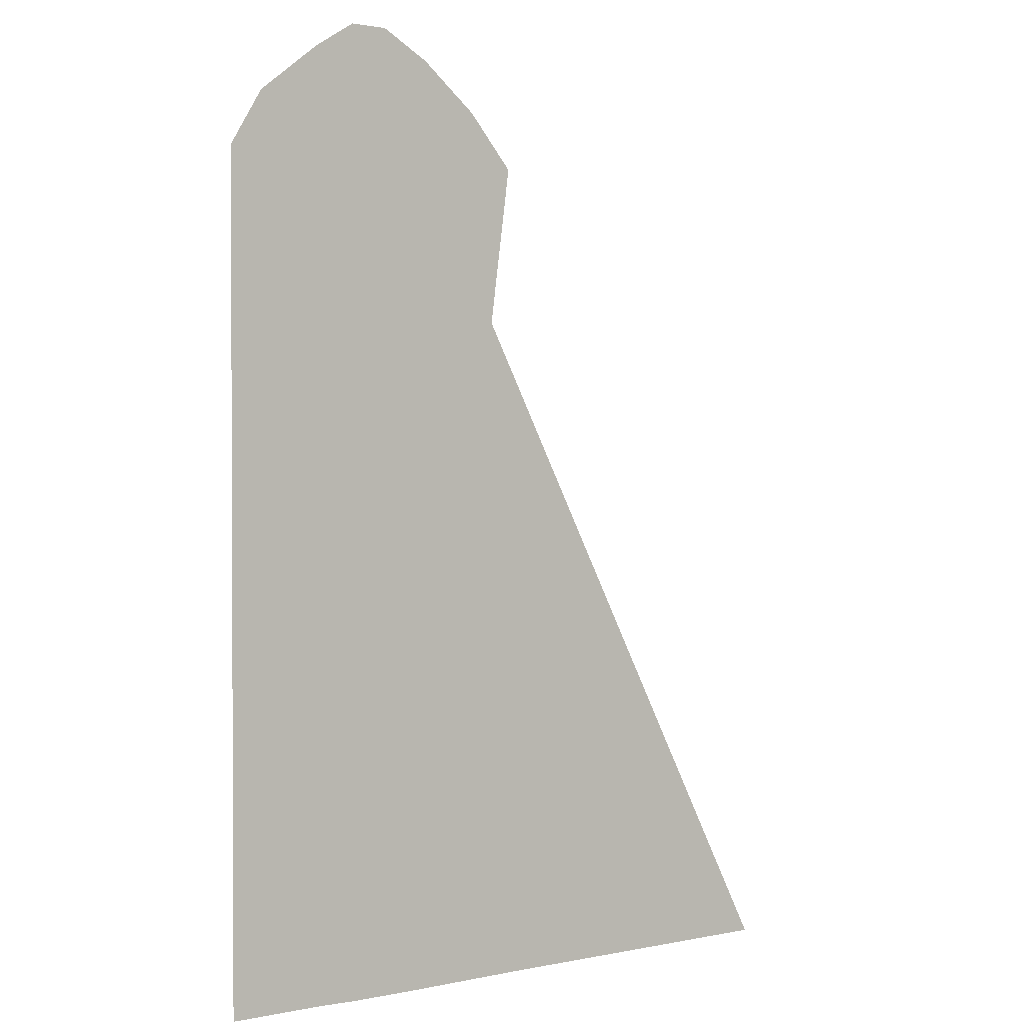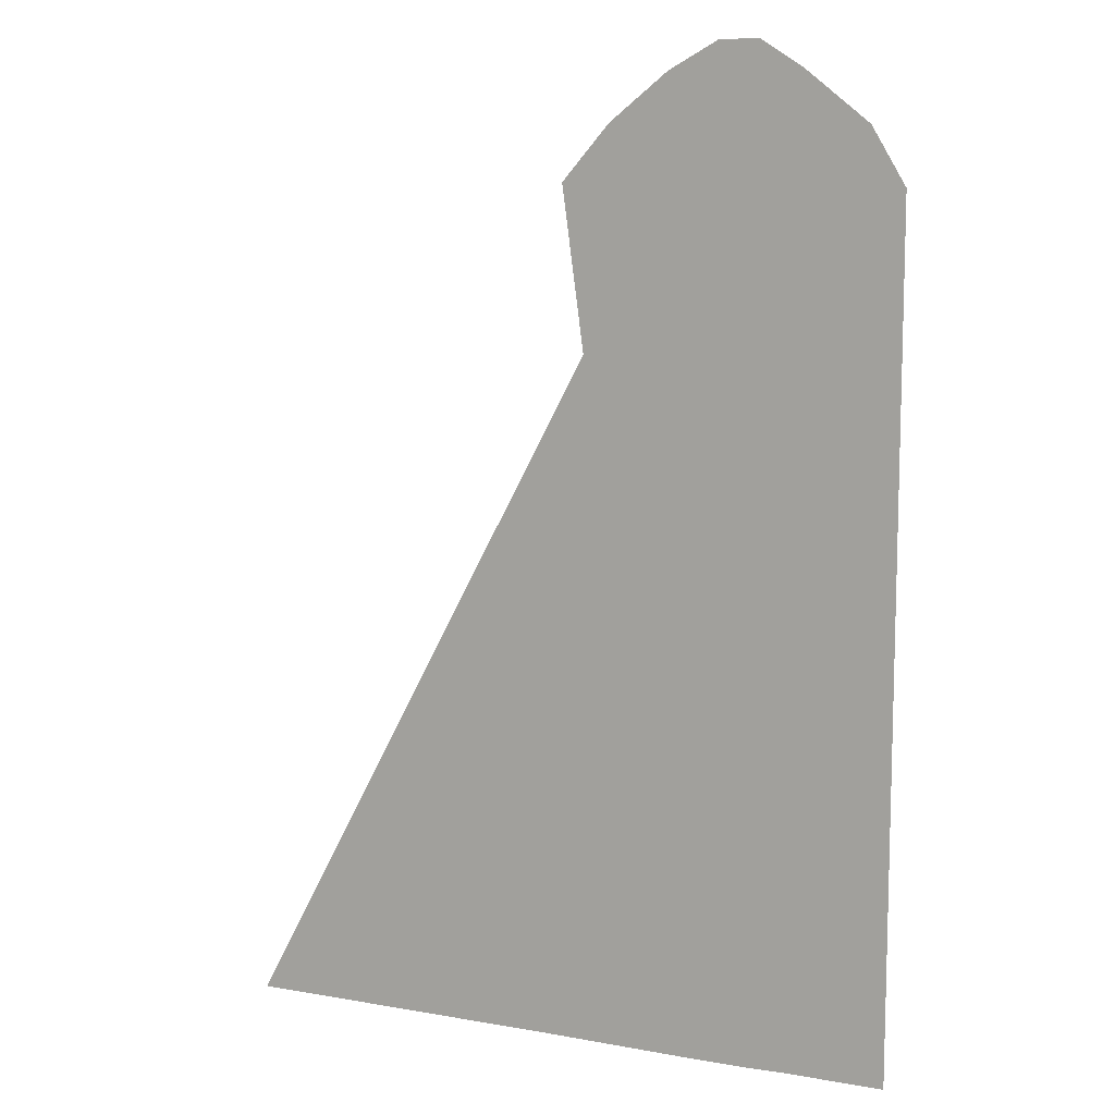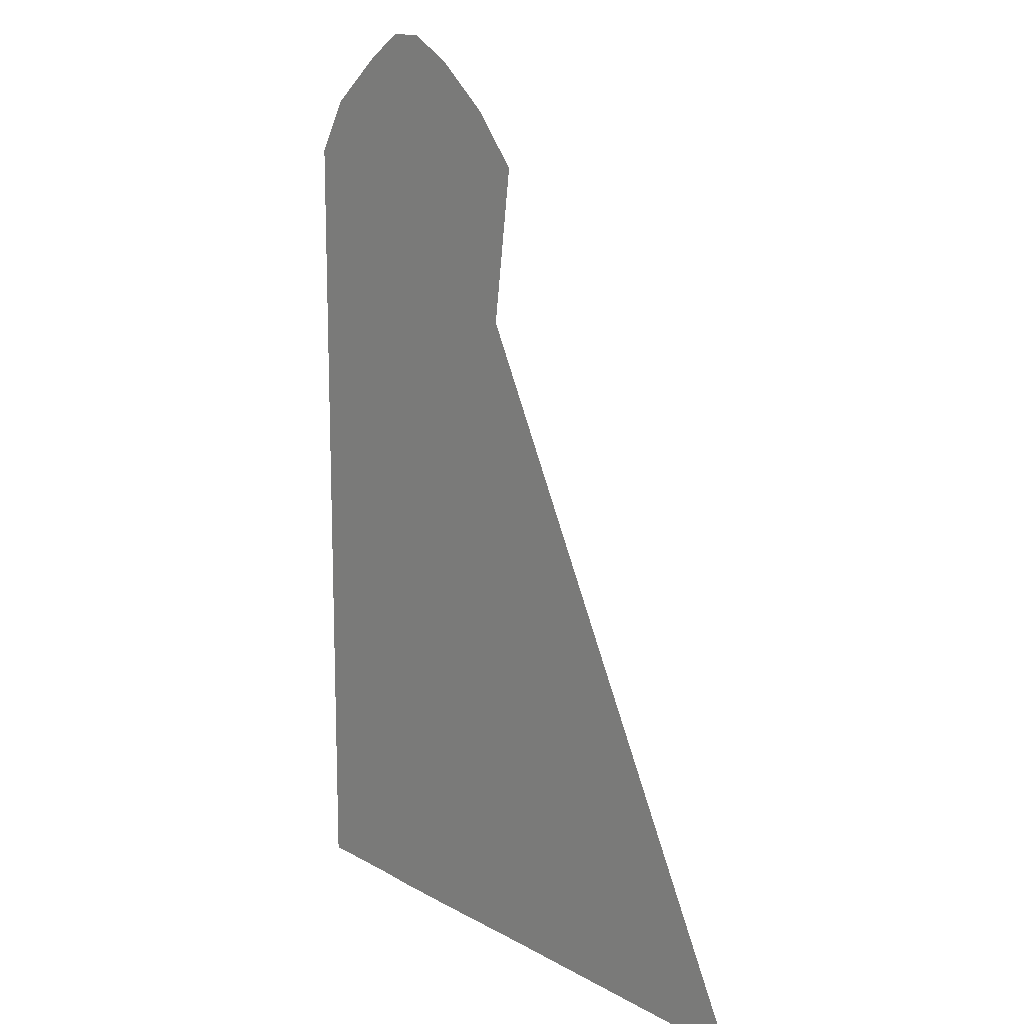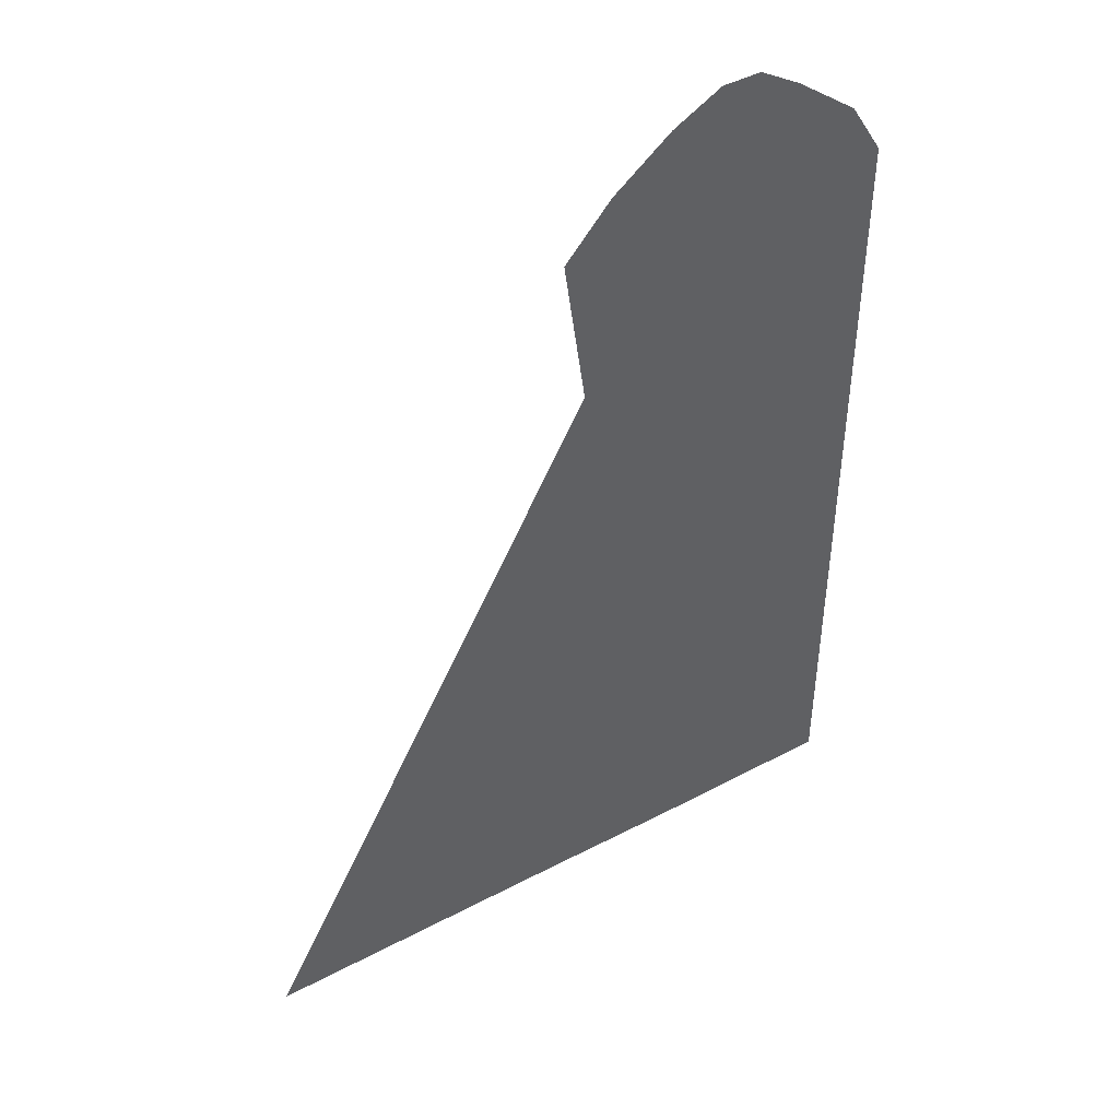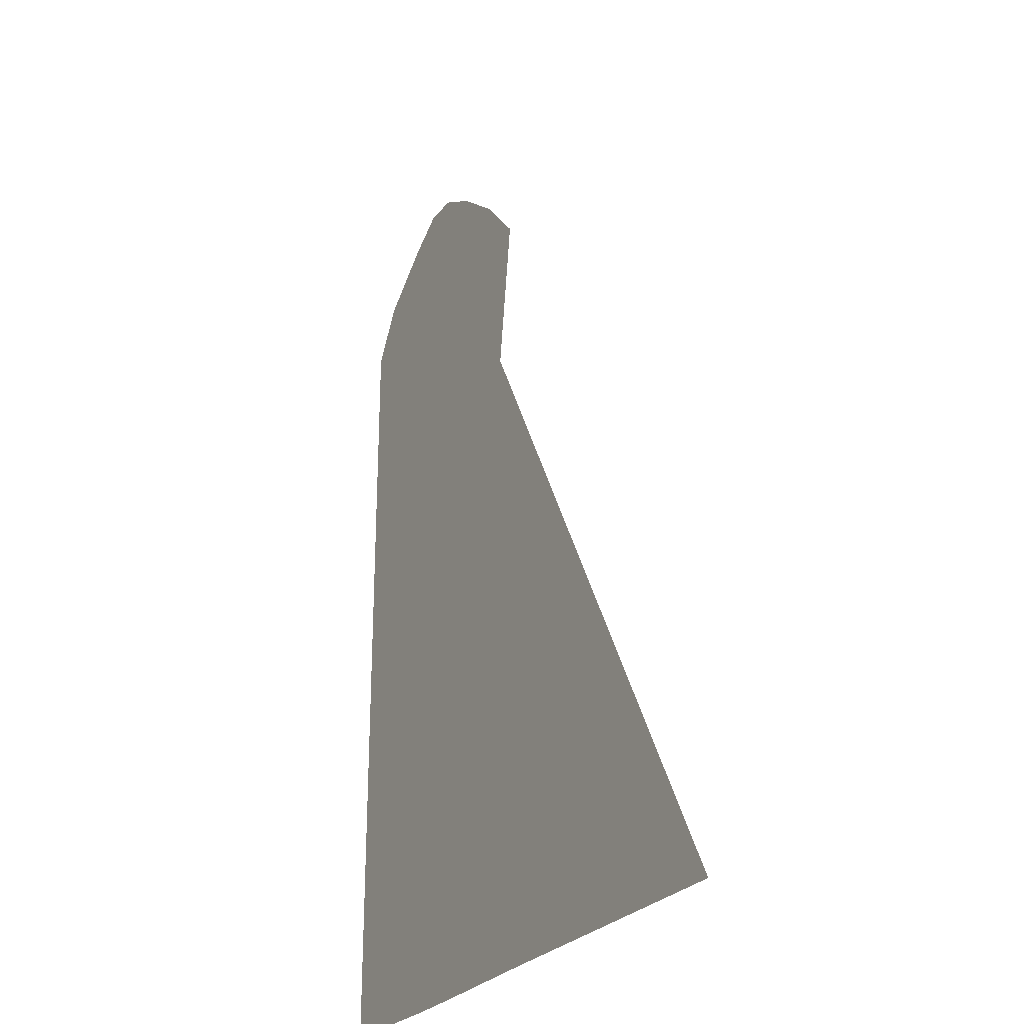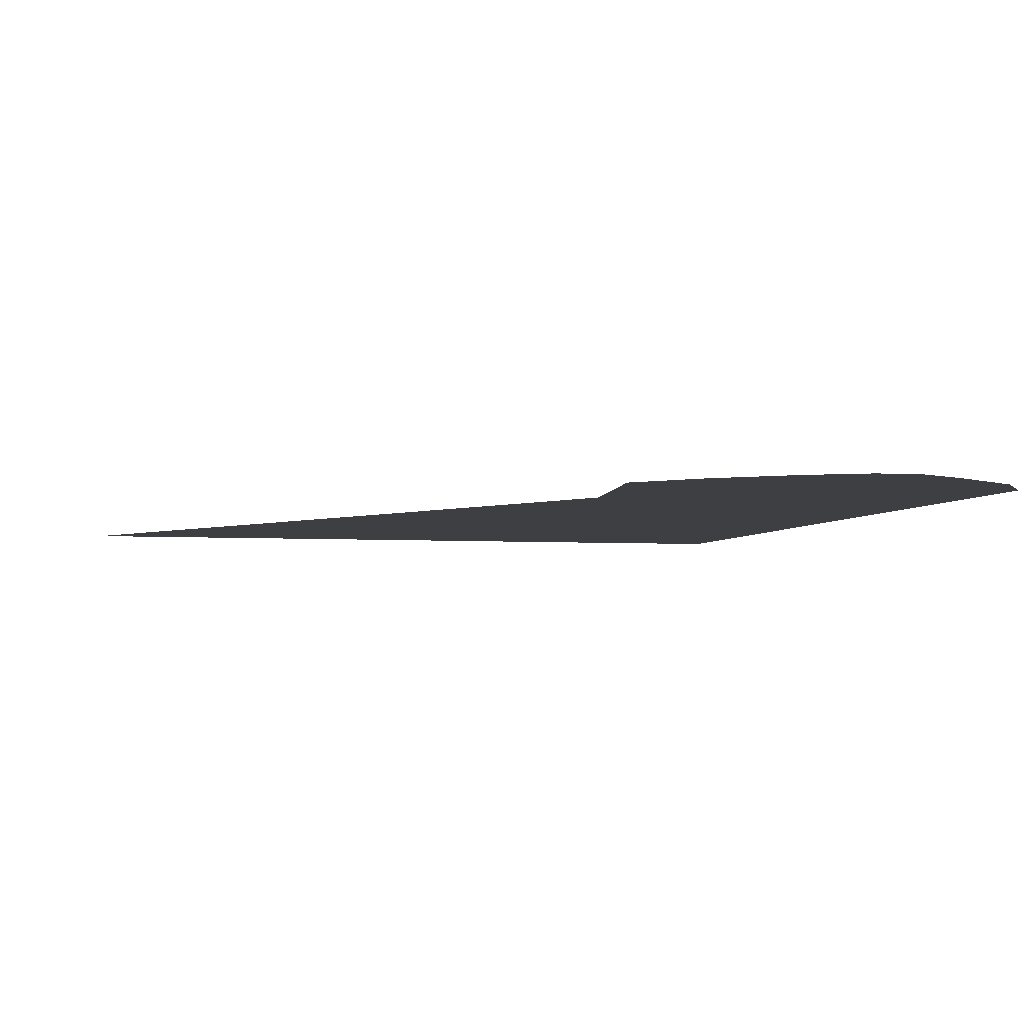
<metadata>
{"format":"obj","ext":"obj","renderer":"f3d","projection":"perspective","resolution":1024,"background":"white","views":[{"elev":1.4,"azim":142.6,"up":"+Z"},{"elev":10.2,"azim":24.2,"up":"+Z"},{"elev":13.8,"azim":-128.9,"up":"+Z"},{"elev":46.1,"azim":-31.1,"up":"+Z"},{"elev":-26.4,"azim":-118.9,"up":"+Z"},{"elev":-3.8,"azim":-13.8,"up":"+Y"}]}
</metadata>
<code>
v 18 0 63
v -52 0 -666
v -19 0 63
v -52 0 -666
v 18 0 63
v 17 0 -666
v 18 0 262
v -19 0 63
v -19 0 262
v -19 0 63
v 18 0 262
v 18 0 63
v 56 0 50
v 17 0 -666
v 18 0 63
v 17 0 -666
v 56 0 50
v 56 0 -665
v 58 0 237
v 18 0 63
v 18 0 262
v 18 0 63
v 58 0 237
v 56 0 50
v 105 0 13
v 56 0 -665
v 56 0 50
v 56 0 -665
v 105 0 13
v 105 0 -665
v 118 0 190
v 56 0 50
v 58 0 237
v 56 0 50
v 118 0 190
v 105 0 13
v 150 0 -14
v 105 0 -665
v 105 0 13
v 105 0 -665
v 150 0 -14
v 150 0 -665
v 150 0 137
v 105 0 13
v 118 0 190
v 105 0 13
v 150 0 137
v 150 0 -14
v -19 0 63
v -178 0 -665
v -64 0 46
v -178 0 -665
v -19 0 63
v -52 0 -666
v -19 0 262
v -64 0 46
v -66 0 236
v -64 0 46
v -19 0 262
v -19 0 63
v -64 0 46
v -304 0 -665
v -108 0 13
v -304 0 -665
v -64 0 46
v -178 0 -665
v -66 0 236
v -108 0 13
v -122 0 191
v -108 0 13
v -66 0 236
v -64 0 46
v -108 0 13
v -493 0 -665
v -146 0 -14
v -493 0 -665
v -108 0 13
v -304 0 -665
v -122 0 191
v -146 0 -14
v -167 0 139
v -146 0 -14
v -122 0 191
v -108 0 13
f 1 2 3
f 4 5 6
f 7 8 9
f 10 11 12
f 13 14 15
f 16 17 18
f 19 20 21
f 22 23 24
f 25 26 27
f 28 29 30
f 31 32 33
f 34 35 36
f 37 38 39
f 40 41 42
f 43 44 45
f 46 47 48
f 49 50 51
f 52 53 54
f 55 56 57
f 58 59 60
f 61 62 63
f 64 65 66
f 67 68 69
f 70 71 72
f 73 74 75
f 76 77 78
f 79 80 81
f 82 83 84

</code>
